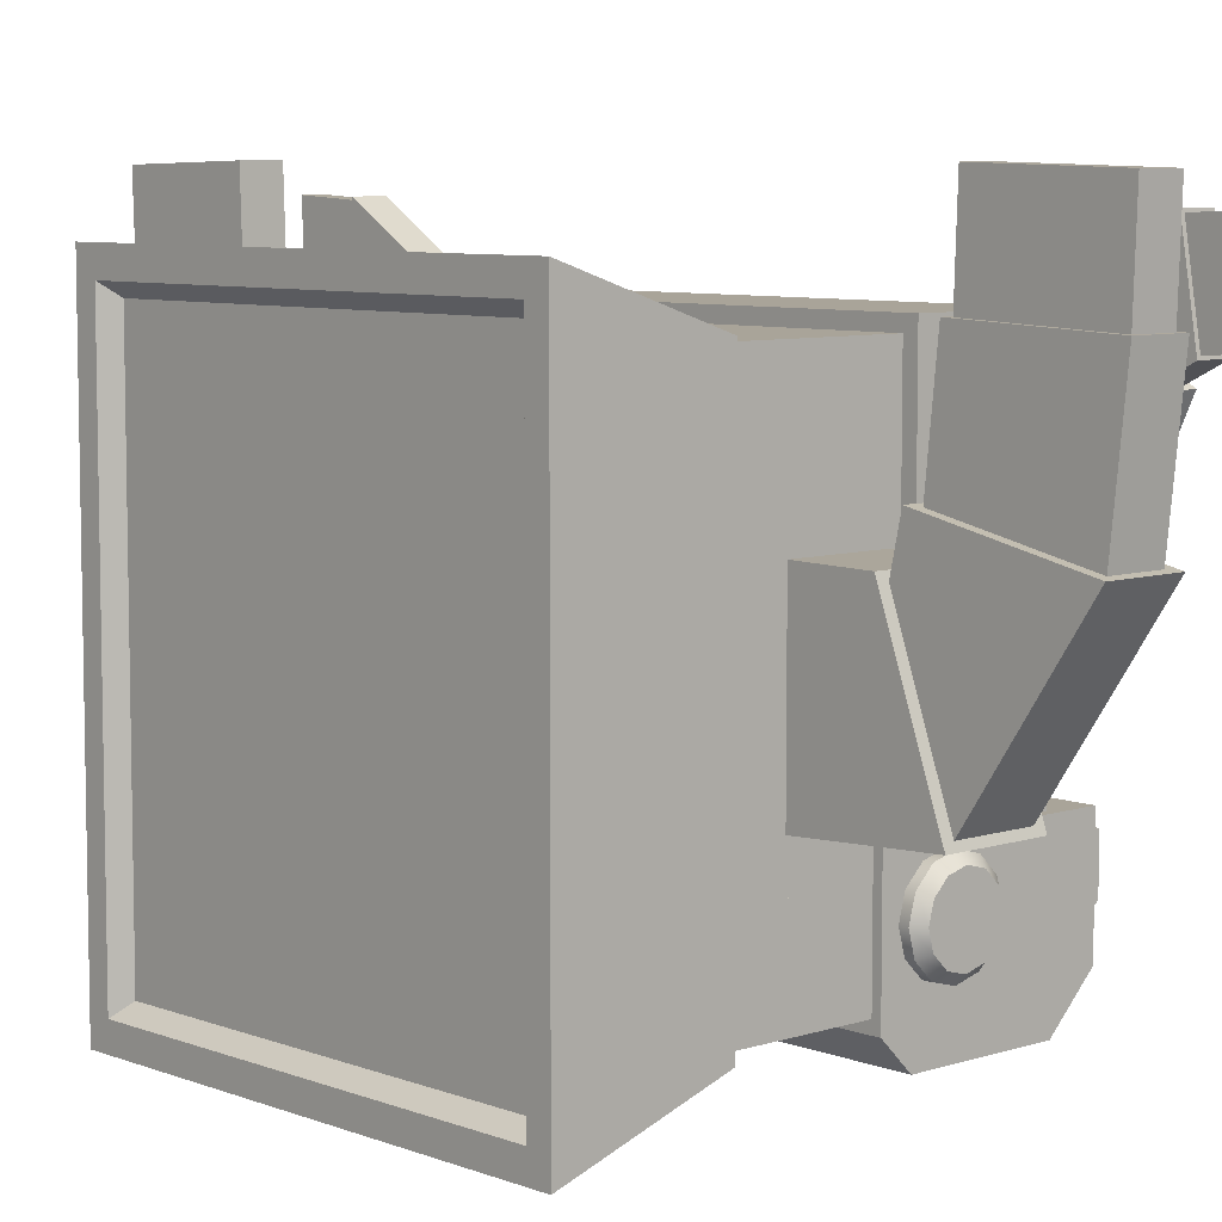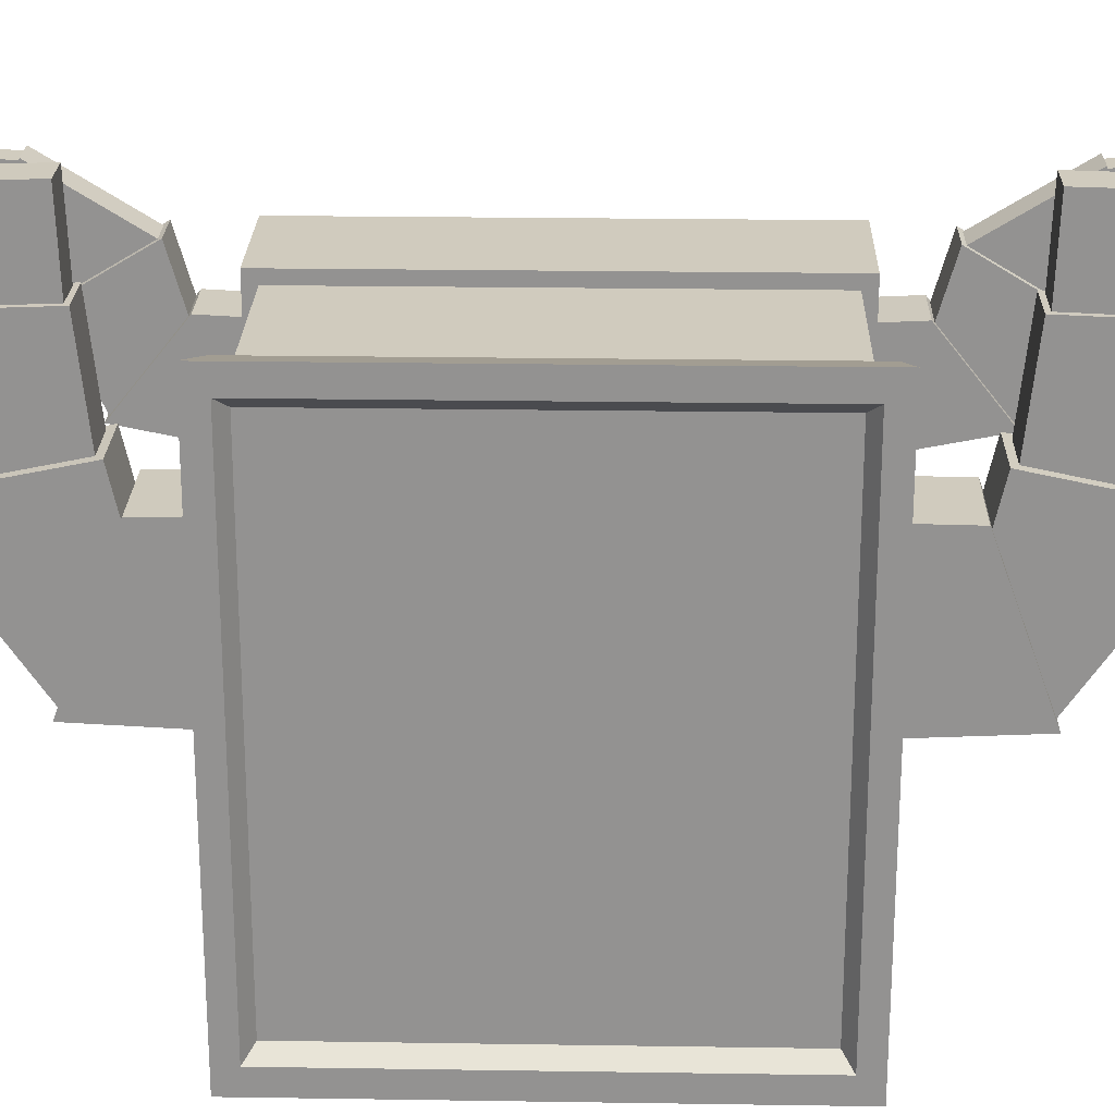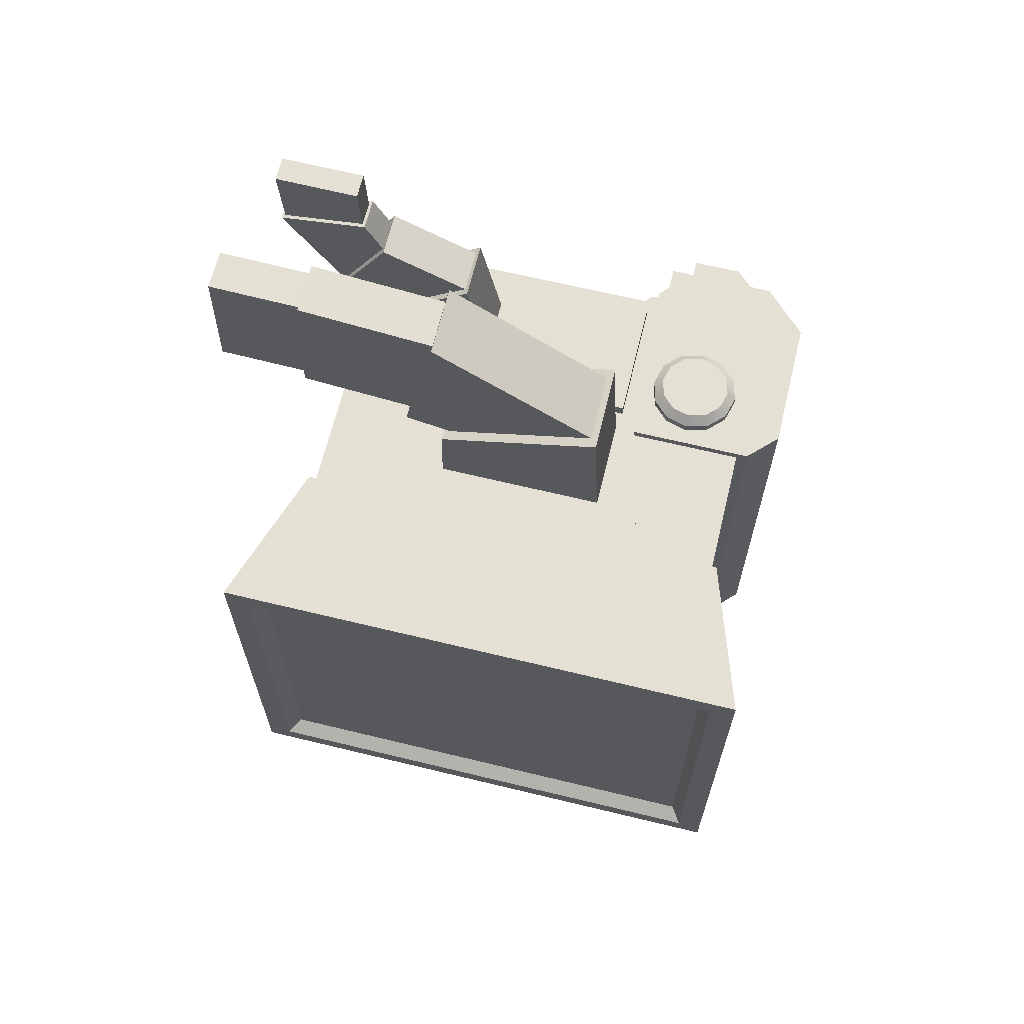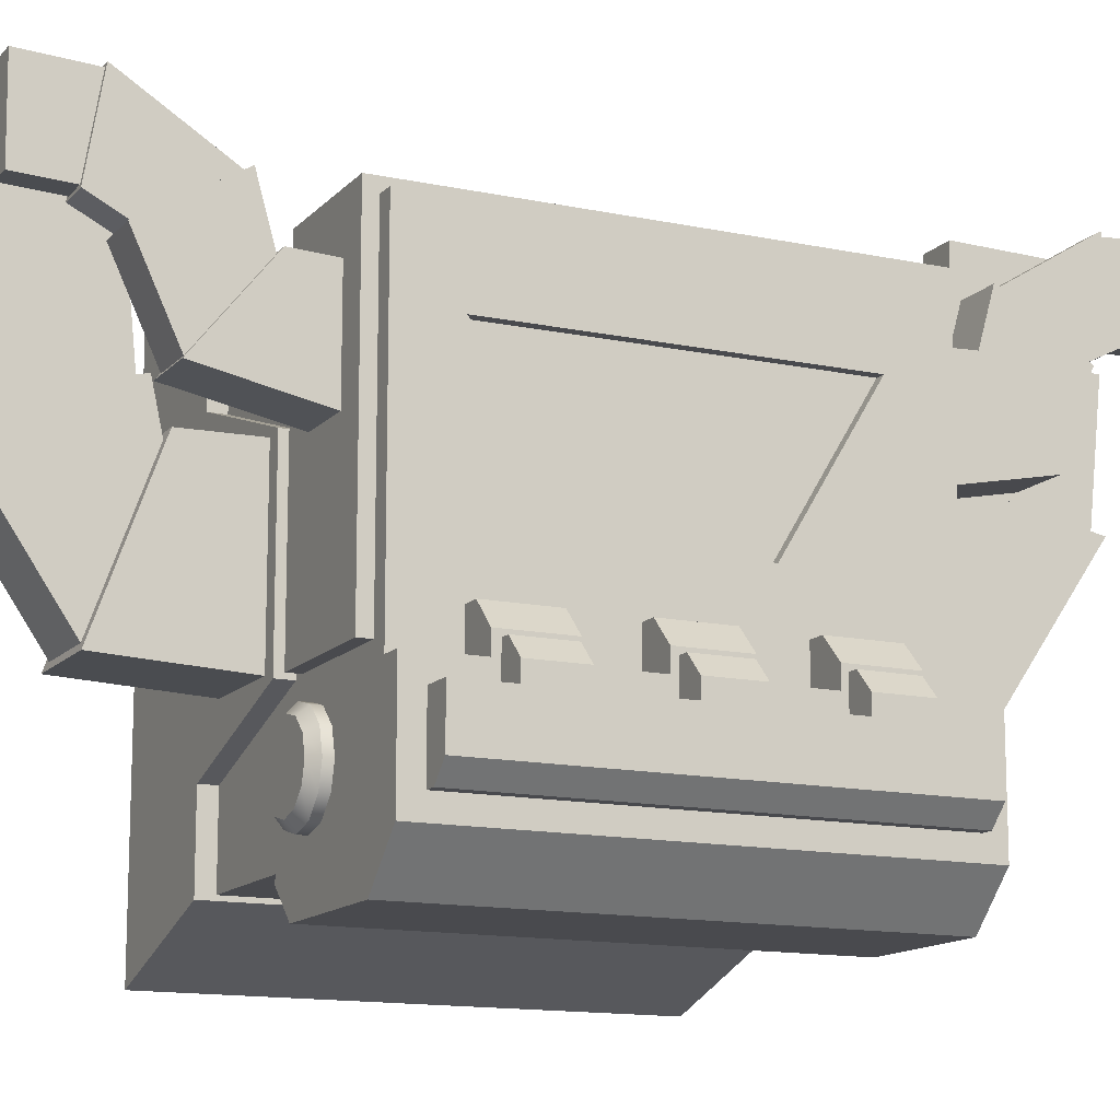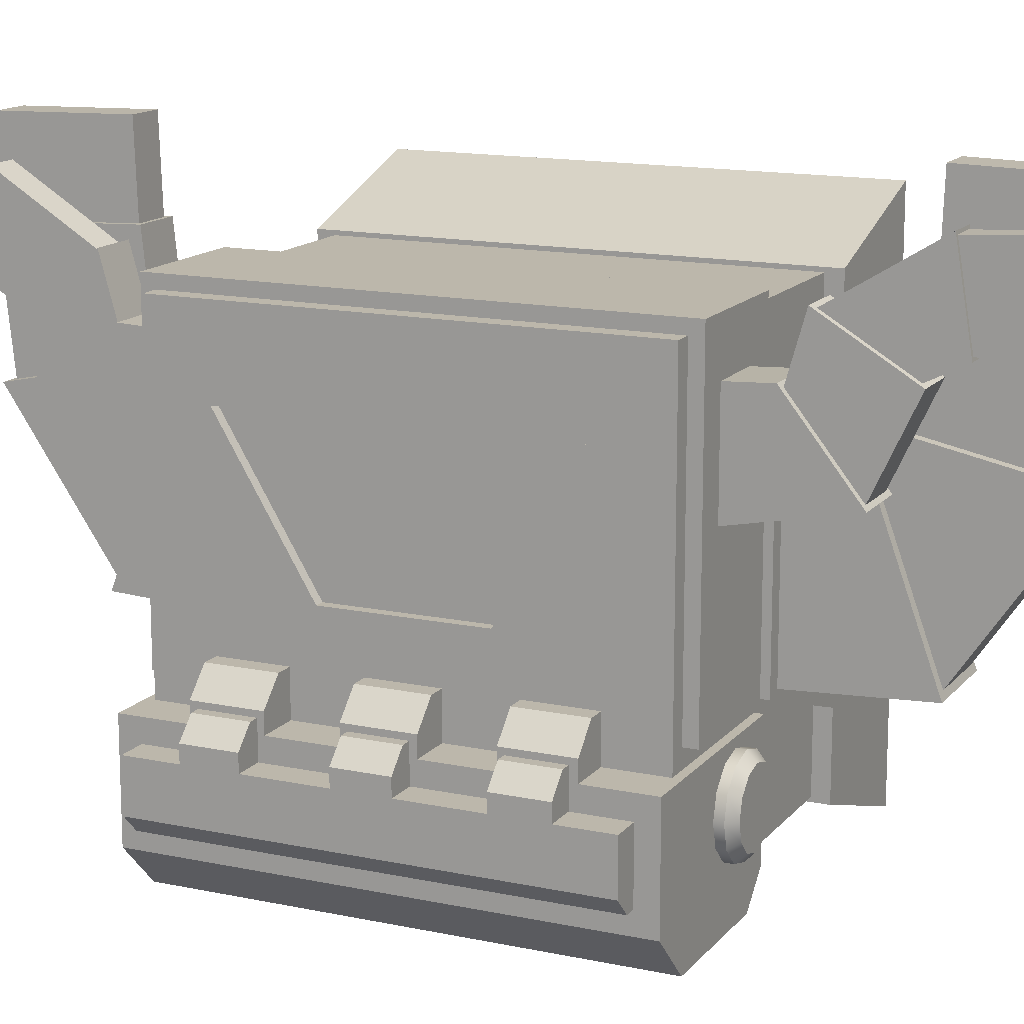
<metadata>
{"format":"obj","ext":"obj","renderer":"f3d","projection":"perspective","resolution":1024,"background":"white","views":[{"elev":7.2,"azim":-42.6,"up":"+Y"},{"elev":23.3,"azim":-88.5,"up":"+Y"},{"elev":65.8,"azim":-76.3,"up":"+Z"},{"elev":-13.4,"azim":64.3,"up":"+Y"},{"elev":14.3,"azim":115.0,"up":"+Y"}]}
</metadata>
<code>
o Cube.002
v 0.2214 0.4203 0.9186
v 0.2214 0.4114 1.493
v 0.2214 -0.4203 0.9186
v 0.2214 -0.3783 1.781
v -0.2214 0.4203 0.9186
v -0.2214 0.4114 1.493
v -0.2214 -0.4203 0.9186
v -0.2214 -0.3783 1.781
v 0.1727 0.3781 1.505
v 0.1727 -0.345 1.769
v -0.1727 -0.345 1.769
v -0.1727 0.3781 1.505
v 0.1727 0.6048 1.555
v 0.1727 0.4487 2.309
v -0.1727 0.4487 2.309
v -0.1727 0.6048 1.555
v 0.1242 0.5974 1.591
v 0.1242 0.456 2.273
v -0.1242 0.456 2.273
v -0.1242 0.5974 1.591
v 0.1242 1.144 1.648
v 0.1242 1.116 2.345
v -0.1242 1.116 2.345
v -0.1242 1.144 1.648
v 0.09594 1.143 1.672
v 0.09594 1.117 2.321
v -0.09593 1.117 2.321
v -0.09594 1.143 1.672
v 0.09594 1.582 1.687
v 0.09594 1.566 2.337
v -0.09593 1.566 2.337
v -0.09594 1.582 1.687
v 0.2214 0.4203 -0.9186
v 0.2214 0.4114 -1.493
v 0.2214 -0.4203 -0.9186
v 0.2214 -0.3783 -1.781
v -0.2214 0.4203 -0.9186
v -0.2214 0.4114 -1.493
v -0.2214 -0.4203 -0.9186
v -0.2214 -0.3783 -1.781
v 0.1727 0.3781 -1.505
v 0.1727 -0.345 -1.769
v -0.1727 -0.345 -1.769
v -0.1727 0.3781 -1.505
v 0.1727 0.6048 -1.555
v 0.1727 0.4487 -2.309
v -0.1727 0.4487 -2.309
v -0.1727 0.6048 -1.555
v 0.1242 0.5974 -1.591
v 0.1242 0.456 -2.273
v -0.1242 0.456 -2.273
v -0.1242 0.5974 -1.591
v 0.1242 1.144 -1.648
v 0.1242 1.116 -2.345
v -0.1242 1.116 -2.345
v -0.1242 1.144 -1.648
v 0.09594 1.143 -1.672
v 0.09594 1.117 -2.321
v -0.09593 1.117 -2.321
v -0.09594 1.143 -1.672
v 0.09594 1.582 -1.687
v 0.09594 1.566 -2.337
v -0.09593 1.566 -2.337
v -0.09594 1.582 -1.687
v -1.061 -1.061 1.061
v 1.012 -0.04753 0.3559
v -1.061 1.061 1.061
v 1.012 0.6642 0.7848
v -1.061 -1.061 -1.061
v 1.012 -0.04753 -0.3559
v -1.061 1.061 -1.061
v 1.012 0.6642 -0.7848
v 1.061 -1.061 1.061
v 1.061 1.061 1.061
v 1.061 -1.061 -1.061
v 1.061 1.061 -1.061
v 1.061 0.6642 -0.7848
v 1.061 -0.04753 -0.3559
v 1.061 0.6642 0.7848
v 1.061 -0.04753 0.3559
v 1.261 -0.5066 -1.101
v 1.261 -0.5066 1.101
v 0.2457 -0.5066 1.101
v 0.2457 -0.5066 -1.101
v 0.2457 -0.5066 0.7861
v 0.2457 -0.5066 0.4717
v 0.2457 -0.5066 0.1572
v 0.2457 -0.5066 -0.1572
v 0.2457 -0.5066 -0.4717
v 0.2457 -0.5066 -0.7861
v 1.261 -0.5066 -0.7861
v 1.261 -0.5066 -0.4717
v 1.261 -0.5066 -0.1572
v 1.261 -0.5066 0.1572
v 1.261 -0.5066 0.4717
v 1.261 -0.5066 0.7861
v 0.2457 -0.298 0.7861
v 0.2457 -0.298 0.4717
v 0.2457 -0.298 0.1572
v 0.2457 -0.298 -0.1572
v 0.2457 -0.298 -0.4717
v 0.2457 -0.298 -0.7861
v 1.047 -1.255 1.101
v 1.261 -1.041 1.101
v 1.261 -1.041 -1.101
v 1.047 -1.255 -1.101
v 1.146 -0.298 -0.7861
v 1.261 -0.4125 -0.7861
v 1.261 -0.4125 -0.4717
v 1.146 -0.298 -0.4717
v 1.146 -0.298 -0.1572
v 1.261 -0.4125 -0.1572
v 1.261 -0.4125 0.1572
v 1.146 -0.298 0.1572
v 1.146 -0.298 0.4717
v 1.261 -0.4125 0.4717
v 1.261 -0.4125 0.7861
v 1.146 -0.298 0.7861
v 0.3872 -1.255 -1.101
v 0.2457 -1.114 -1.101
v 0.2457 -1.114 1.101
v 0.3872 -1.255 1.101
v 0.5396 -0.5946 -1.186
v 0.5396 -0.5502 -1.143
v 0.5396 -0.5946 1.186
v 0.5396 -0.5502 1.143
v 0.6268 -0.618 -1.186
v 0.649 -0.5795 -1.143
v 0.6268 -0.618 1.186
v 0.649 -0.5795 1.143
v 0.6906 -0.6818 -1.186
v 0.7291 -0.6596 -1.143
v 0.6906 -0.6818 1.186
v 0.7291 -0.6596 1.143
v 0.714 -0.769 -1.186
v 0.7584 -0.769 -1.143
v 0.714 -0.769 1.186
v 0.7584 -0.769 1.143
v 0.6906 -0.8562 -1.186
v 0.7291 -0.8784 -1.143
v 0.6906 -0.8562 1.186
v 0.7291 -0.8784 1.143
v 0.6268 -0.9201 -1.186
v 0.649 -0.9586 -1.143
v 0.6268 -0.9201 1.186
v 0.649 -0.9586 1.143
v 0.5396 -0.9434 -1.186
v 0.5396 -0.9879 -1.143
v 0.5396 -0.9434 1.186
v 0.5396 -0.9879 1.143
v 0.4524 -0.9201 -1.186
v 0.4301 -0.9586 -1.143
v 0.4524 -0.9201 1.186
v 0.4301 -0.9586 1.143
v 0.3885 -0.8562 -1.186
v 0.35 -0.8784 -1.143
v 0.3885 -0.8562 1.186
v 0.35 -0.8784 1.143
v 0.3652 -0.769 -1.186
v 0.3207 -0.769 -1.143
v 0.3652 -0.769 1.186
v 0.3207 -0.769 1.143
v 0.3885 -0.6818 -1.186
v 0.35 -0.6596 -1.143
v 0.3885 -0.6818 1.186
v 0.35 -0.6596 1.143
v 0.4524 -0.618 -1.186
v 0.4301 -0.5795 -1.143
v 0.4524 -0.618 1.186
v 0.4301 -0.5795 1.143
v 0.5396 -0.769 1.186
v 0.5396 -0.769 -1.186
v 0.2985 -0.4319 1.142
v 0.2985 0.4319 1.142
v 0.2985 -0.4319 -1.142
v 0.2985 0.4319 -1.142
v -0.4303 -0.6753 -1.142
v -0.4303 0.6753 -1.142
v -0.4303 -0.6753 1.142
v -0.4303 0.6753 1.142
v -1.159 -1.325 -1.142
v -1.159 -1.325 1.142
v -0.4303 -1.082 -1.142
v -0.4303 -1.082 1.142
v -1.159 1.325 1.142
v -1.159 1.325 -1.142
v -0.4303 1.082 1.142
v -0.4303 1.082 -1.142
v -1.159 -1.204 -1.038
v -1.159 -1.204 1.038
v -1.159 1.204 -1.038
v -1.159 1.204 1.038
v -1.085 -1.147 -0.9883
v -1.085 -1.147 0.9883
v -1.085 1.147 -0.9883
v -1.085 1.147 0.9883
v 0.3564 -0.4201 1.124
v 0.3564 1.124 1.124
v 0.3564 -0.4201 -1.124
v 0.3564 1.124 -1.124
v 0.973 -0.4201 1.124
v 0.973 1.124 1.124
v 0.973 -0.4201 -1.124
v 0.973 1.124 -1.124
v 0.8193 0.8765 1.075
v 0.8193 0.889 1.33
v 0.8193 0.3388 1.026
v 0.8193 0.4666 1.666
v 0.5349 0.8765 1.075
v 0.5349 0.889 1.33
v 0.5349 0.3388 1.026
v 0.5349 0.4666 1.666
v 0.7881 0.8712 1.344
v 0.7881 0.4845 1.652
v 0.5662 0.4845 1.652
v 0.5662 0.8712 1.344
v 0.7881 1.164 1.427
v 0.7881 0.9091 1.851
v 0.5662 0.9091 1.851
v 0.5662 1.164 1.427
v 0.7569 1.152 1.447
v 0.7569 0.9211 1.831
v 0.5974 0.9211 1.831
v 0.5974 1.152 1.447
v 0.7569 1.449 1.927
v 0.7569 1.007 2.001
v 0.5974 1.007 2.001
v 0.5974 1.449 1.927
v 0.7388 1.434 1.929
v 0.7388 1.022 1.999
v 0.6155 1.022 1.999
v 0.6155 1.434 1.929
v 0.7388 1.451 2.251
v 0.7388 1.034 2.246
v 0.6155 1.034 2.246
v 0.6155 1.451 2.251
v 0.8193 0.8765 -1.075
v 0.8193 0.889 -1.33
v 0.8193 0.3388 -1.026
v 0.8193 0.4666 -1.666
v 0.5349 0.8765 -1.075
v 0.5349 0.889 -1.33
v 0.5349 0.3388 -1.026
v 0.5349 0.4666 -1.666
v 0.7881 0.8712 -1.344
v 0.7881 0.4845 -1.652
v 0.5662 0.4845 -1.652
v 0.5662 0.8712 -1.344
v 0.7881 1.164 -1.427
v 0.7881 0.9091 -1.851
v 0.5662 0.9091 -1.851
v 0.5662 1.164 -1.427
v 0.7569 1.152 -1.447
v 0.7569 0.9211 -1.831
v 0.5974 0.9211 -1.831
v 0.5974 1.152 -1.447
v 0.7569 1.449 -1.927
v 0.7569 1.007 -2.001
v 0.5974 1.007 -2.001
v 0.5974 1.449 -1.927
v 0.7388 1.434 -1.929
v 0.7388 1.022 -1.999
v 0.6155 1.022 -1.999
v 0.6155 1.434 -1.929
v 0.7388 1.451 -2.251
v 0.7388 1.034 -2.246
v 0.6155 1.034 -2.246
v 0.6155 1.451 -2.251
v 1.233 -0.9399 1
v 1.233 -0.6139 1
v 1.233 -0.9399 -1
v 1.233 -0.6139 -1
v 1.403 -0.6139 1
v 1.403 -0.6139 -1
v 1.233 -0.6139 0.75
v 1.233 -0.6139 0.5
v 1.233 -0.6139 0.125
v 1.233 -0.6139 -0.125
v 1.233 -0.6139 -0.5
v 1.233 -0.6139 -0.75
v 1.403 -0.6139 -0.75
v 1.403 -0.6139 -0.5
v 1.403 -0.6139 -0.125
v 1.403 -0.6139 0.125
v 1.403 -0.6139 0.5
v 1.403 -0.6139 0.75
v 1.233 -0.4416 0.75
v 1.233 -0.4416 0.5
v 1.233 -0.4416 0.125
v 1.233 -0.4416 -0.125
v 1.233 -0.4416 -0.5
v 1.233 -0.4416 -0.75
v 1.312 -0.4416 -0.75
v 1.403 -0.5327 -0.75
v 1.403 -0.5327 -0.5
v 1.312 -0.4416 -0.5
v 1.312 -0.4416 -0.125
v 1.403 -0.5327 -0.125
v 1.403 -0.5327 0.125
v 1.312 -0.4416 0.125
v 1.312 -0.4416 0.5
v 1.403 -0.5327 0.5
v 1.403 -0.5327 0.75
v 1.312 -0.4416 0.75
v 1.318 -0.9399 1
v 1.403 -0.8545 1
v 1.403 -0.8545 -1
v 1.318 -0.9399 -1
f 1 2 4 3
f 3 4 8 7
f 7 8 6 5
f 5 6 2 1
f 8 4 10 11
f 12 11 15 16
f 6 8 11 12
f 4 2 9 10
f 2 6 12 9
f 13 16 20 17
f 10 9 13 14
f 9 12 16 13
f 11 10 14 15
f 20 19 23 24
f 15 14 18 19
f 16 15 19 20
f 14 13 17 18
f 24 23 27 28
f 18 17 21 22
f 17 20 24 21
f 19 18 22 23
f 25 28 32 29
f 22 21 25 26
f 21 24 28 25
f 23 22 26 27
f 31 30 29 32
f 27 26 30 31
f 28 27 31 32
f 26 25 29 30
f 33 35 36 34
f 35 39 40 36
f 39 37 38 40
f 37 33 34 38
f 40 43 42 36
f 44 48 47 43
f 38 44 43 40
f 36 42 41 34
f 34 41 44 38
f 45 49 52 48
f 42 46 45 41
f 41 45 48 44
f 43 47 46 42
f 52 56 55 51
f 47 51 50 46
f 48 52 51 47
f 46 50 49 45
f 56 60 59 55
f 50 54 53 49
f 49 53 56 52
f 51 55 54 50
f 57 61 64 60
f 54 58 57 53
f 53 57 60 56
f 55 59 58 54
f 63 64 61 62
f 59 63 62 58
f 60 64 63 59
f 58 62 61 57
f 65 67 71 69
f 69 71 76 75
f 77 76 74 79
f 74 73 80 79
f 73 74 67 65
f 69 75 73 65
f 76 71 67 74
f 66 70 72 68
f 77 72 70 78
f 80 66 68 79
f 70 66 80 78
f 68 72 77 79
f 80 73 75 78
f 78 75 76 77
f 103 104 121 122
f 96 85 83 82
f 81 84 90 91
f 87 114 99
f 92 89 88 93
f 89 110 101
f 94 87 86 95
f 89 120 88
f 106 103 122 119
f 120 90 84
f 91 90 108
f 93 88 112
f 95 86 116
f 85 118 97
f 90 120 89
f 111 100 99 114
f 107 102 101 110
f 94 93 112 113
f 115 98 97 118
f 96 95 116 117
f 103 106 105 104
f 91 92 105
f 107 110 109 108
f 111 114 113 112
f 115 118 117 116
f 92 91 108 109
f 119 122 121 120
f 119 120 105 106
f 92 93 105
f 105 93 94 104
f 105 81 91
f 104 94 95
f 95 96 104
f 96 82 104
f 121 104 82 83
f 88 120 121 87
f 87 121 86
f 86 121 85
f 85 121 83
f 118 85 117
f 117 85 96
f 114 87 113
f 113 87 94
f 110 89 109
f 109 89 92
f 116 86 115
f 115 86 98
f 112 88 111
f 111 88 100
f 108 90 107
f 107 90 102
f 105 120 84 81
f 182 185 192 190
f 177 178 176 175
f 175 176 174 173
f 177 183 181
f 177 175 173 179
f 178 186 188
f 176 178 180 174
f 173 174 180 179
f 181 186 178 177
f 181 183 184 182
f 177 179 184 183
f 179 182 184
f 188 186 185 187
f 180 187 185
f 185 182 179 180
f 180 178 188 187
f 190 192 196 194
f 185 186 191 192
f 186 181 189 191
f 181 182 190 189
f 195 193 194 196
f 189 190 194 193
f 192 191 195 196
f 191 189 193 195
f 197 198 200 199
f 199 200 204 203
f 203 204 202 201
f 199 203 201 197
f 204 200 198 202
f 201 202 198 197
f 205 206 208 207
f 207 208 212 211
f 211 212 210 209
f 209 210 206 205
f 212 208 214 215
f 216 215 219 220
f 210 212 215 216
f 208 206 213 214
f 206 210 216 213
f 217 220 224 221
f 214 213 217 218
f 213 216 220 217
f 215 214 218 219
f 224 223 227 228
f 219 218 222 223
f 220 219 223 224
f 218 217 221 222
f 228 227 231 232
f 222 221 225 226
f 221 224 228 225
f 223 222 226 227
f 229 232 236 233
f 226 225 229 230
f 225 228 232 229
f 227 226 230 231
f 235 234 233 236
f 231 230 234 235
f 232 231 235 236
f 230 229 233 234
f 237 239 240 238
f 239 243 244 240
f 243 241 242 244
f 241 237 238 242
f 244 247 246 240
f 248 252 251 247
f 242 248 247 244
f 240 246 245 238
f 238 245 248 242
f 249 253 256 252
f 246 250 249 245
f 245 249 252 248
f 247 251 250 246
f 256 260 259 255
f 251 255 254 250
f 252 256 255 251
f 250 254 253 249
f 260 264 263 259
f 254 258 257 253
f 253 257 260 256
f 255 259 258 254
f 261 265 268 264
f 258 262 261 257
f 257 261 264 260
f 259 263 262 258
f 267 268 265 266
f 263 267 266 262
f 264 268 267 263
f 262 266 265 261
f 279 296 291
f 271 308 305 269
f 275 287 288 276
f 275 304 287
f 286 285 302 303
f 278 283 282 279
f 291 296 293 292
f 284 283 298 299
f 276 285 284 277
f 286 275 270 273
f 271 272 308
f 305 270 269
f 275 276 269
f 283 278 298
f 285 276 302
f 280 279 291 292
f 278 277 289 290
f 277 300 289
f 289 300 297 290
f 287 304 301 288
f 281 294 295 282
f 272 280 281 274
f 293 296 295 294
f 297 300 299 298
f 301 304 303 302
f 281 280 294
f 305 308 307 306
f 281 282 307
f 294 280 293
f 293 280 292
f 308 272 307
f 307 272 274
f 298 278 297
f 297 278 290
f 302 276 301
f 301 276 288
f 296 279 295
f 295 279 282
f 300 277 299
f 299 277 284
f 304 275 303
f 303 275 286
f 270 305 306
f 306 273 270
f 282 283 307
f 283 284 306 307
f 307 274 281
f 306 284 285
f 285 286 306
f 286 273 306
f 271 280 272
f 280 271 279
f 279 271 278
f 269 276 277
f 277 278 271 269
f 269 270 275
f 168 170 126 124
f 132 134 138 136
f 136 138 142 140
f 140 142 146 144
f 144 146 150 148
f 148 150 154 152
f 152 154 158 156
f 156 158 162 160
f 160 162 166 164
f 164 166 170 168
f 128 130 134 132
f 123 127 172
f 124 126 130 128
f 124 128 127 123
f 130 126 125 129
f 128 132 131 127
f 134 130 129 133
f 132 136 135 131
f 138 134 133 137
f 136 140 139 135
f 142 138 137 141
f 140 144 143 139
f 146 142 141 145
f 144 148 147 143
f 150 146 145 149
f 148 152 151 147
f 154 150 149 153
f 152 156 155 151
f 158 154 153 157
f 156 160 159 155
f 162 158 157 161
f 160 164 163 159
f 166 162 161 165
f 164 168 167 163
f 170 166 165 169
f 168 124 123 167
f 126 170 169 125
f 129 125 171
f 125 169 171
f 169 165 171
f 165 161 171
f 161 157 171
f 157 153 171
f 153 149 171
f 149 145 171
f 145 141 171
f 141 137 171
f 137 133 171
f 133 129 171
f 127 131 172
f 131 135 172
f 135 139 172
f 139 143 172
f 143 147 172
f 147 151 172
f 151 155 172
f 155 159 172
f 159 163 172
f 163 167 172
f 167 123 172

</code>
